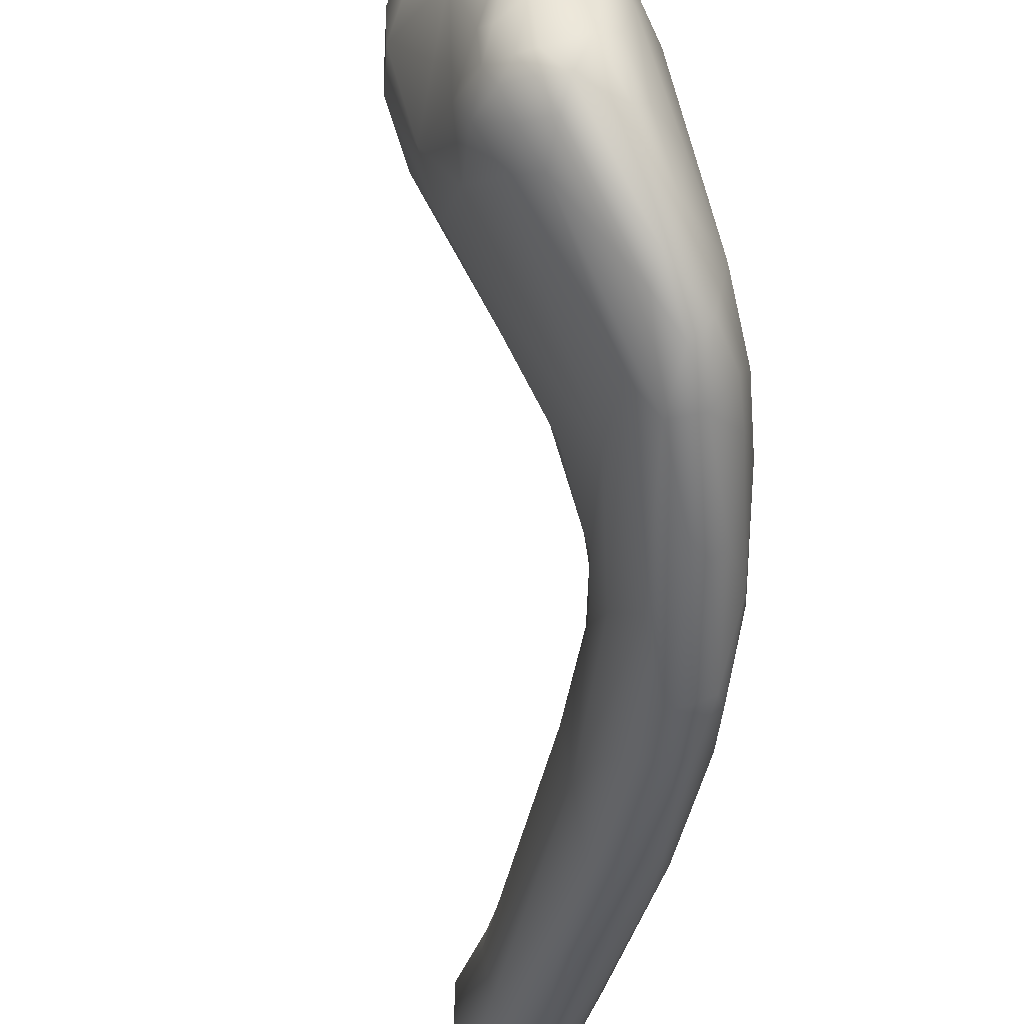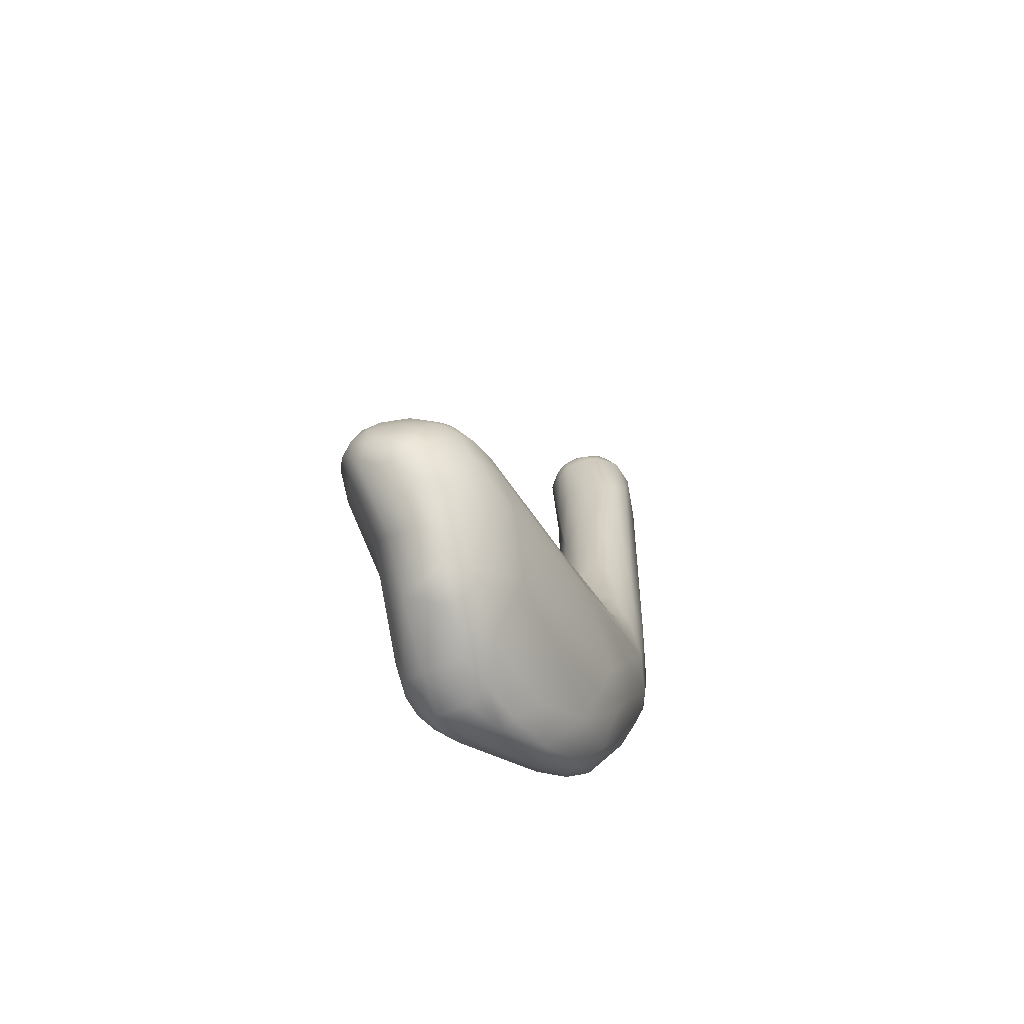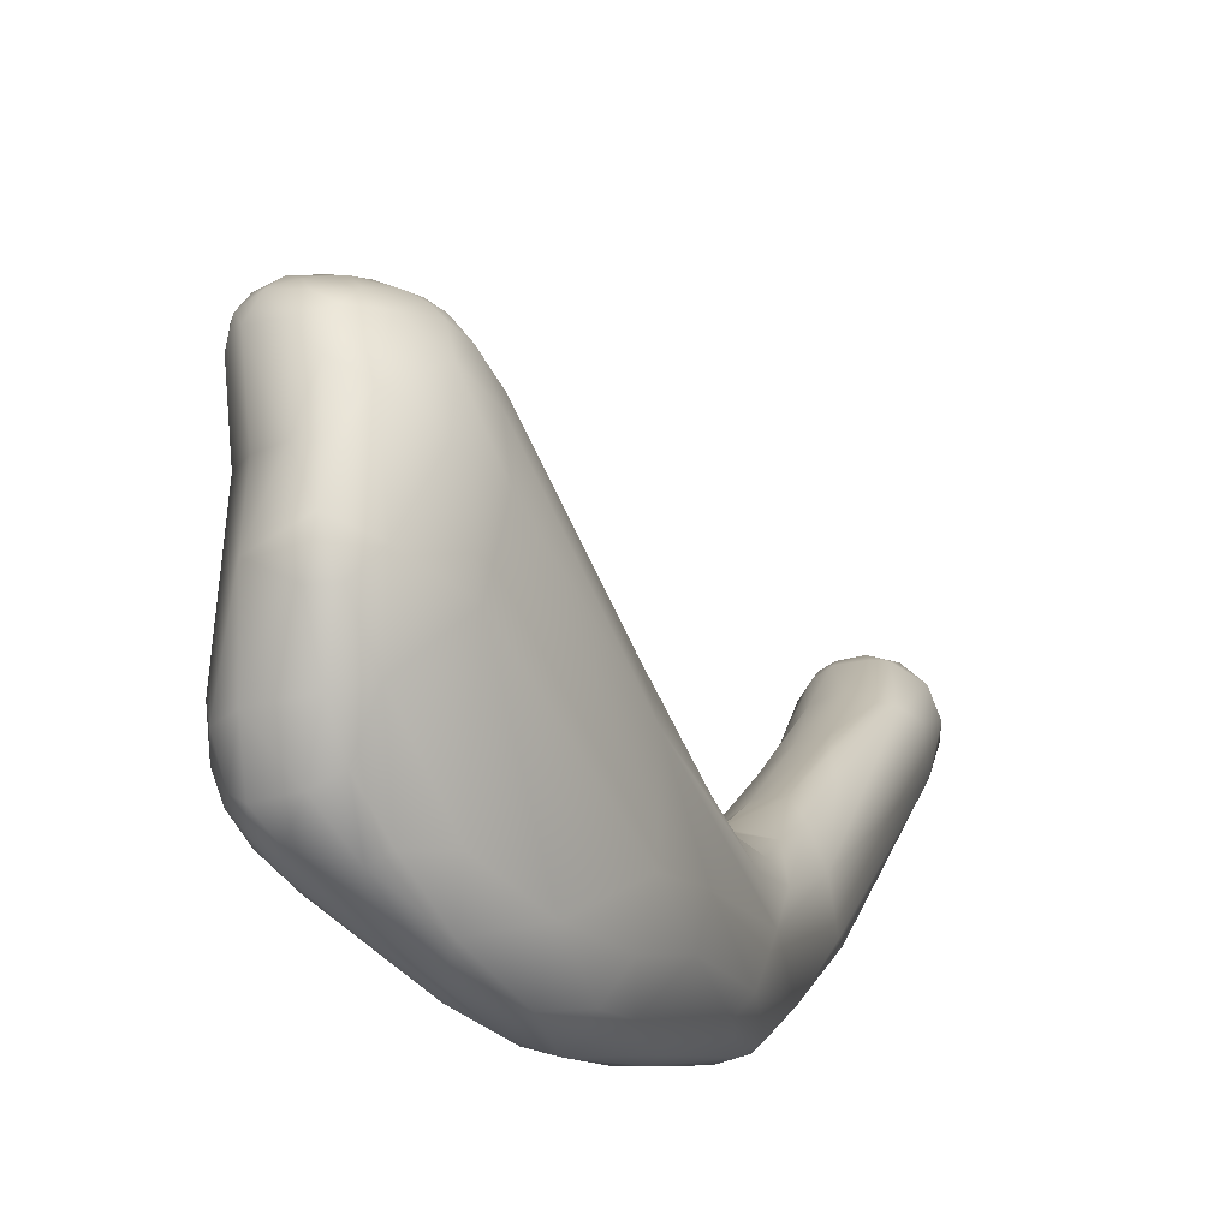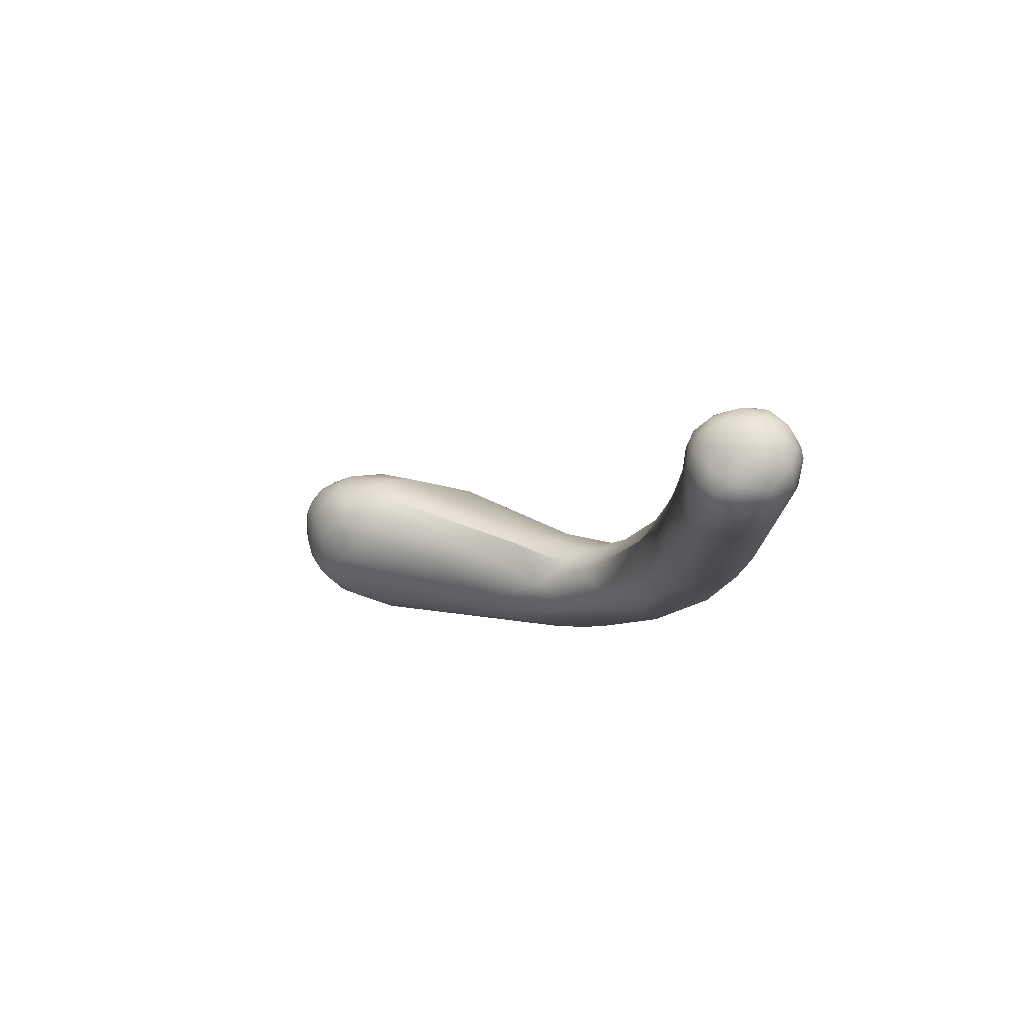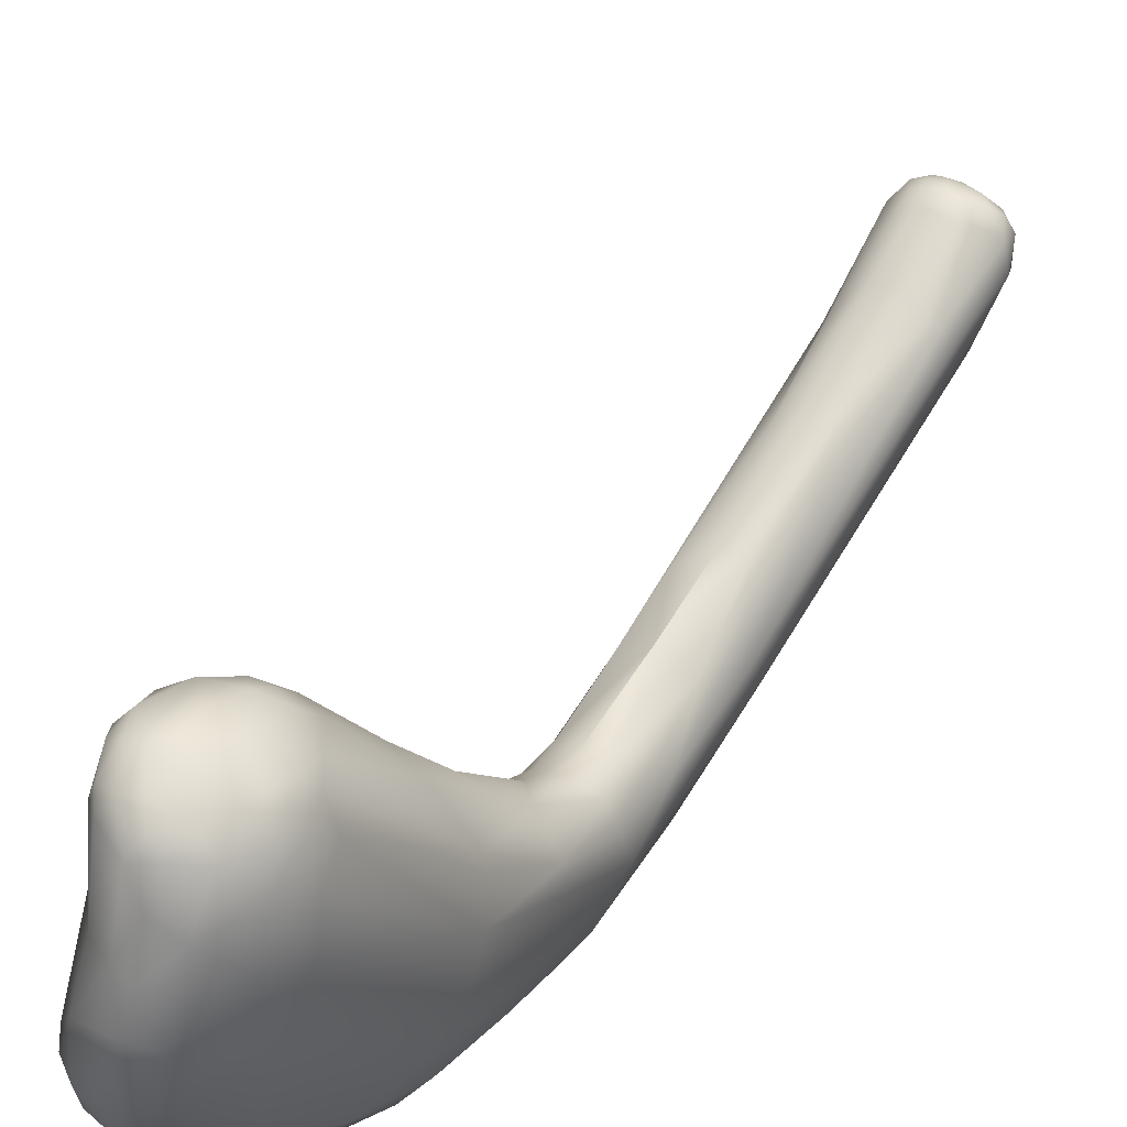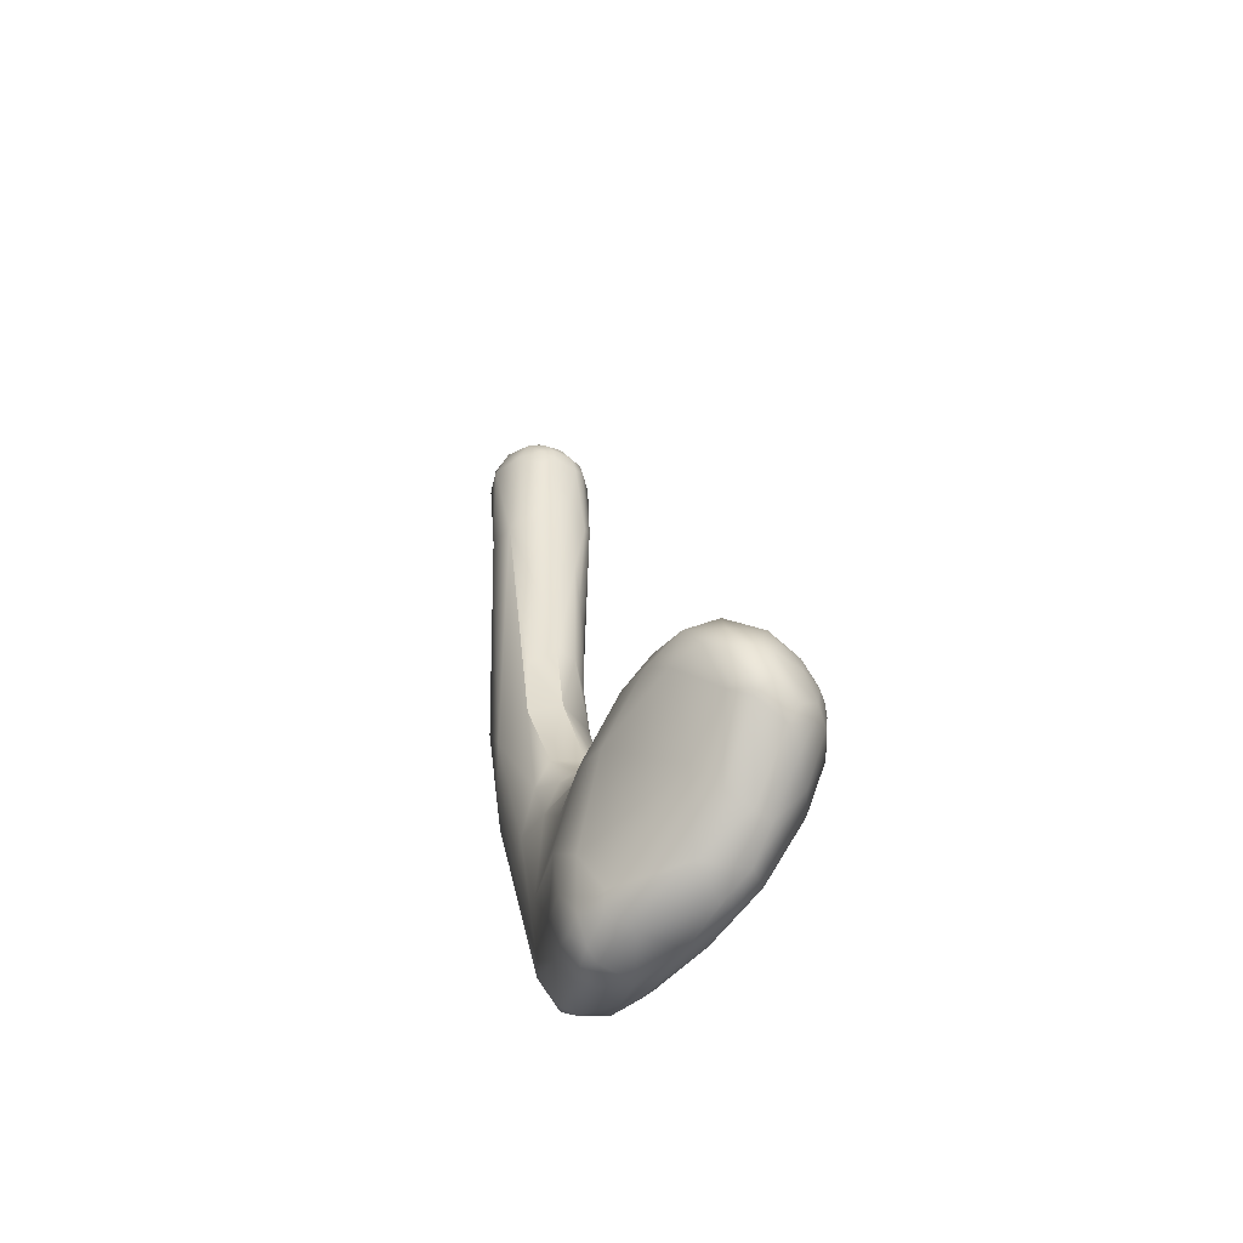
<metadata>
{"format":"obj","ext":"obj","renderer":"f3d","projection":"perspective","resolution":1024,"background":"white","views":[{"elev":-31.8,"azim":169.9,"up":"+Y"},{"elev":-62.5,"azim":-171.1,"up":"+Z"},{"elev":16.9,"azim":-165.7,"up":"+Y"},{"elev":77.6,"azim":-98.7,"up":"+Z"},{"elev":71.3,"azim":-149.2,"up":"+Y"},{"elev":-45.9,"azim":133.4,"up":"+Z"}]}
</metadata>
<code>
v -16.52 -160.9 1494
v -16.62 -161.2 1497
v -16.75 -161.2 1499
v -16.81 -161 1504
v -16.58 -161.3 1504
v -16.59 -161.2 1504
v -16.58 -160.6 1494
v -16.75 -160.6 1494
v -16.88 -160.6 1495
v -16.93 -160.7 1497
v -16.89 -160.9 1498
v -17.04 -160.6 1503
v -17.01 -160.2 1504
v -16.95 -160.6 1504
v -16.68 -160.7 1504
v -16.7 -159.8 1493
v -16.83 -159.6 1493
v -16.86 -159.3 1494
v -16.72 -159.3 1495
v -16.8 -159.9 1497
v -16.39 -159.3 1496
v -16.44 -159.5 1498
v -16.47 -159.5 1499
v -16.43 -159.5 1502
v -16.93 -159.9 1503
v -16.67 -159.6 1502
v -16.78 -159.8 1504
v -16.81 -160.1 1504
v -16.59 -159.8 1504
v -16.49 -160.1 1505
v -16.58 -158.6 1492
v -16.64 -158.7 1494
v -16.5 -159 1495
v -16.27 -158.2 1490
v -16.33 -157.6 1491
v -16.61 -158.1 1492
v -16.33 -157.6 1493
v -16.29 -161.1 1495
v -15.87 -161 1495
v -16.11 -161.4 1497
v -15.69 -161.2 1497
v -16.25 -161.5 1499
v -15.83 -161.4 1500
v -15.73 -161.4 1502
v -16.14 -161.5 1503
v -16.38 -161.4 1503
v -16.1 -161.5 1504
v -15.85 -161.5 1504
v -16.28 -161.2 1504
v -16.2 -161.4 1504
v -15.97 -161.3 1504
v -15.86 -161 1505
v -15.51 -160.1 1493
v -16.27 -160.8 1494
v -15.95 -160.8 1494
v -15.54 -160.7 1495
v -16.19 -160.9 1505
v -16.19 -160.5 1505
v -16.07 -160.2 1505
v -15.97 -160.7 1505
v -15.87 -160.4 1505
v -15.66 -160.2 1505
v -15.75 -159.9 1491
v -16.26 -159.8 1492
v -16.06 -159.9 1492
v -15.7 -159.4 1498
v -16.12 -159.4 1498
v -16.27 -159.4 1500
v -15.72 -159.6 1501
v -16.12 -159.5 1501
v -15.94 -159.5 1503
v -16.3 -159.5 1504
v -16.06 -159.4 1504
v -15.96 -159.5 1504
v -16.37 -159.6 1504
v -16.17 -159.8 1504
v -15.86 -160 1505
v -15.77 -159.6 1504
v -15.66 -159.8 1504
v -16.21 -158.9 1491
v -16.01 -158.6 1490
v -15.65 -159.1 1490
v -16.27 -158.4 1494
v -16.08 -158.7 1495
v -15.66 -158.6 1495
v -15.68 -159.2 1497
v -15.58 -158.4 1489
v -15.66 -158.2 1494
v -15.79 -157.5 1489
v -15.73 -157.2 1494
v -16.12 -156.5 1492
v -15.73 -156 1493
v -15.36 -161 1502
v -15.36 -161.2 1504
v -15.56 -161.3 1504
v -15.24 -161 1504
v -15.36 -160.6 1496
v -15.18 -160.4 1502
v -15.11 -160.8 1504
v -15.56 -160.6 1505
v -15.45 -160.9 1504
v -15.35 -160.2 1504
v -15.16 -160.5 1504
v -15.23 -159.7 1493
v -15.19 -159.4 1494
v -15.23 -159.7 1496
v -15.26 -159.8 1498
v -15.38 -159.8 1500
v -15.25 -160.1 1502
v -15.52 -159.7 1502
v -15.55 -159.6 1504
v -15.56 -159.6 1504
v -15.33 -159.7 1504
v -15.33 -159.7 1504
v -15.09 -160.1 1504
v -15.55 -160 1504
v -15.44 -159.9 1504
v -15.45 -159.7 1504
v -15.23 -160 1504
v -15.28 -158.7 1489
v -15.18 -159.2 1490
v -14.73 -158.7 1490
v -14.74 -158.8 1491
v -15.03 -159 1493
v -15.31 -158.5 1494
v -15.15 -158.7 1494
v -15.27 -159.1 1495
v -14.91 -158 1489
v -14.8 -158.3 1489
v -15.42 -157.8 1494
v -15.12 -158.1 1494
v -14.95 -158.3 1494
v -15.07 -157.4 1488
v -14.46 -157.2 1493
v -14.7 -156.8 1493
v -15.15 -156.6 1489
v -14.66 -156.5 1488
v -14.87 -155.1 1493
v -15.11 -154.6 1489
v -15.13 -153.7 1490
v -14.73 -153.2 1490
v -14.57 -152.6 1490
v -14.91 -153.1 1491
v -14.77 -153.1 1491
v -14.47 -158 1492
v -14.43 -156.6 1488
v -14.32 -155.7 1488
v -13.97 -155.9 1488
v -14.24 -155 1493
v -14.09 -155 1488
v -14.54 -155 1488
v -14.48 -153.8 1489
v -14.2 -154.1 1488
v -13.86 -154.1 1488
v -13.89 -153.5 1488
v -14.11 -152.6 1490
v -13.78 -153.1 1489
v -14.53 -152.6 1491
v -14.39 -152.8 1492
v -14.17 -152.9 1492
v -13.84 -153.4 1492
v -14.02 -152.2 1490
v -14.33 -152.3 1491
v -14.24 -152.4 1491
v -14.12 -152.2 1491
v -14 -152.2 1491
v -13.89 -152.1 1491
v -14.12 -152.4 1492
v -13.59 -157.2 1489
v -13.22 -156.9 1489
v -13.73 -156.4 1488
v -13.64 -156.8 1488
v -13.36 -156.4 1488
v -13.39 -156.1 1488
v -13.15 -156 1488
v -13.23 -156.7 1488
v -13.01 -156.3 1488
v -13.3 -155.2 1488
v -12.94 -155.5 1488
v -13.17 -154 1488
v -13.41 -153.7 1493
v -13.44 -153.1 1489
v -13.01 -153.3 1489
v -13.18 -152.7 1492
v -13.61 -152.9 1492
v -13.31 -153 1492
v -12.98 -153.1 1492
v -13.59 -152.4 1490
v -13.67 -152 1490
v -13.6 -152.1 1490
v -13.27 -152 1490
v -13.17 -152.2 1490
v -13.08 -151.9 1491
v -13.49 -152.1 1491
v -13.37 -152 1491
v -12.98 -152.1 1491
v -13.61 -152.4 1492
v -12.96 -152.3 1492
v -12.85 -156 1488
v -12.82 -156.3 1489
v -12.87 -156.5 1490
v -12.8 -155.4 1488
v -12.66 -155.8 1489
v -12.84 -156 1491
v -12.49 -155.2 1491
v -12.55 -154.8 1492
v -12.66 -153.6 1490
v -12.13 -153.5 1491
v -12.51 -154.1 1492
v -12.16 -154 1491
v -13.05 -154.1 1493
v -12.65 -153.5 1492
v -12.39 -152.6 1490
v -12.11 -152.8 1491
v -12.57 -152.8 1492
v -12.18 -153.2 1492
v -12.76 -152 1490
v -12.63 -152.3 1490
v -12.45 -152.3 1490
v -12.77 -152 1491
v -12.65 -152.1 1491
v -12.44 -152.2 1491
v -12.29 -152.5 1491
v -12.23 -152.5 1491
v -15.68 -159.2 1497
v -15.23 -159.7 1496
v -14.7 -156.8 1493
g grp1
f 2 9 1
f 38 40 2
f 54 38 1
f 2 1 38
f 11 9 2
f 3 11 2
f 2 42 3
f 42 46 3
f 3 5 4
f 3 4 12
f 3 46 5
f 4 5 6
f 6 49 15
f 8 16 7
f 17 16 8
f 16 64 7
f 7 54 1
f 54 7 65
f 17 9 18
f 9 17 8
f 1 8 7
f 9 8 1
f 18 10 20
f 9 10 18
f 11 10 9
f 3 12 11
f 11 12 10
f 10 12 20
f 12 4 14
f 14 13 12
f 13 14 28
f 6 15 4
f 4 15 14
f 14 15 28
f 30 28 15
f 58 30 15
f 18 20 19
f 22 19 20
f 21 19 22
f 20 23 22
f 26 23 20
f 68 26 24
f 25 20 12
f 13 25 12
f 20 25 26
f 27 13 28
f 13 27 25
f 25 27 26
f 26 27 72
f 24 26 72
f 29 27 28
f 29 28 30
f 76 29 30
f 27 75 72
f 27 29 75
f 29 76 75
f 34 80 31
f 80 16 31
f 17 36 31
f 17 18 36
f 16 17 31
f 18 91 36
f 32 91 18
f 18 19 32
f 33 32 19
f 32 33 83
f 32 37 91
f 83 37 32
f 83 33 84
f 33 19 21
f 33 21 84
f 31 35 34
f 31 36 35
f 36 91 35
f 54 55 38
f 55 39 38
f 38 39 40
f 41 39 56
f 39 41 40
f 40 42 2
f 40 43 42
f 97 41 56
f 40 41 43
f 93 43 41
f 97 93 41
f 42 45 46
f 43 45 42
f 93 44 43
f 43 44 45
f 93 94 44
f 44 94 48
f 46 47 5
f 45 47 46
f 45 48 47
f 44 48 45
f 48 51 47
f 50 6 5
f 49 6 50
f 49 57 15
f 58 15 57
f 50 5 47
f 47 51 50
f 49 50 51
f 52 57 49
f 52 49 51
f 60 57 52
f 48 95 51
f 52 51 95
f 95 101 52
f 55 53 39
f 53 56 39
f 60 58 57
f 59 30 58
f 61 59 58
f 61 58 60
f 100 61 60
f 100 62 61
f 62 59 61
f 62 77 59
f 100 60 52
f 64 82 65
f 63 54 65
f 65 82 63
f 63 82 121
f 7 64 65
f 54 63 55
f 55 121 53
f 63 121 55
f 67 86 21
f 21 22 67
f 86 67 66
f 67 22 68
f 22 23 68
f 23 26 68
f 67 68 70
f 66 67 70
f 69 66 70
f 71 69 70
f 69 71 110
f 70 68 24
f 70 24 71
f 71 112 110
f 73 24 72
f 72 75 74
f 72 74 73
f 24 73 71
f 71 73 112
f 112 73 74
f 74 75 78
f 74 78 111
f 30 59 76
f 77 76 59
f 76 77 79
f 78 75 76
f 116 79 77
f 79 78 76
f 77 62 116
f 78 118 111
f 79 118 78
f 81 87 82
f 80 64 16
f 81 80 34
f 80 81 82
f 80 82 64
f 82 120 121
f 120 82 87
f 85 88 84
f 88 127 125
f 127 88 85
f 85 84 86
f 225 127 85
f 21 86 84
f 89 81 34
f 34 35 89
f 81 89 87
f 133 87 89
f 84 88 83
f 90 83 88
f 130 90 88
f 125 130 88
f 133 136 137
f 89 35 139
f 133 89 136
f 136 89 139
f 37 92 91
f 37 83 90
f 90 92 37
f 139 35 140
f 99 96 94
f 94 93 99
f 94 95 48
f 96 95 94
f 96 101 95
f 53 97 56
f 104 97 53
f 97 106 98
f 97 98 93
f 99 93 98
f 99 115 103
f 98 109 115
f 99 98 115
f 100 52 101
f 102 62 100
f 100 103 102
f 103 96 99
f 101 96 103
f 101 103 100
f 102 103 119
f 115 119 103
f 53 121 122
f 104 122 123
f 122 104 53
f 104 123 124
f 104 124 105
f 104 105 97
f 97 105 106
f 105 127 106
f 226 127 225
f 226 225 107
f 225 66 107
f 226 107 98
f 108 107 66
f 69 108 66
f 98 107 108
f 110 108 69
f 98 108 109
f 108 110 109
f 113 109 110
f 112 111 114
f 112 113 110
f 74 111 112
f 113 112 114
f 114 111 118
f 114 119 115
f 115 109 113
f 114 115 113
f 118 119 114
f 118 79 117
f 117 79 116
f 102 116 62
f 102 117 116
f 119 118 117
f 102 119 117
f 87 128 120
f 120 129 121
f 124 123 145
f 132 126 124
f 145 134 124
f 132 131 126
f 125 127 126
f 131 125 126
f 126 105 124
f 127 105 126
f 128 87 133
f 128 172 129
f 129 120 128
f 132 124 134
f 132 134 131
f 131 130 125
f 172 128 171
f 146 128 133
f 90 130 135
f 135 211 90
f 131 227 130
f 131 134 227
f 136 151 137
f 146 133 137
f 147 137 151
f 92 90 138
f 139 140 141
f 152 139 141
f 140 35 91
f 143 140 91
f 142 141 140
f 144 143 91
f 92 159 144
f 92 144 91
f 140 143 142
f 142 143 158
f 170 123 122
f 171 128 146
f 172 169 129
f 169 121 129
f 123 204 145
f 204 134 145
f 137 147 146
f 148 146 147
f 146 148 171
f 151 150 147
f 150 148 147
f 178 148 150
f 211 149 90
f 150 151 153
f 153 154 150
f 178 150 154
f 136 139 151
f 151 139 152
f 151 152 153
f 149 138 90
f 155 153 152
f 153 155 154
f 149 161 138
f 152 141 156
f 156 141 142
f 156 155 152
f 156 157 155
f 188 157 156
f 144 158 143
f 159 158 144
f 158 163 142
f 160 92 138
f 159 92 160
f 185 160 161
f 168 159 160
f 160 185 197
f 160 138 161
f 156 142 162
f 162 142 163
f 158 159 164
f 164 163 158
f 164 159 168
f 165 163 164
f 165 164 166
f 162 163 165
f 168 166 164
f 162 165 167
f 166 167 165
f 166 197 194
f 195 167 194
f 166 194 167
f 162 167 189
f 189 167 195
f 168 160 197
f 166 168 197
f 169 172 176
f 172 173 176
f 170 169 176
f 121 169 122
f 122 169 170
f 170 201 123
f 171 173 172
f 174 173 171
f 148 174 171
f 174 148 178
f 173 177 176
f 175 177 173
f 174 175 173
f 178 175 174
f 178 179 175
f 176 177 200
f 170 176 200
f 177 175 199
f 200 177 199
f 201 204 123
f 134 204 206
f 175 179 199
f 199 179 202
f 178 180 179
f 211 181 149
f 227 134 211
f 182 155 157
f 154 180 178
f 155 180 154
f 180 155 182
f 182 183 180
f 207 180 183
f 181 161 149
f 181 186 161
f 181 211 187
f 212 187 211
f 182 157 188
f 183 182 218
f 184 198 197
f 187 184 186
f 186 185 161
f 184 197 185
f 187 186 181
f 186 184 185
f 182 188 192
f 218 182 192
f 156 162 190
f 190 162 189
f 190 188 156
f 192 188 190
f 191 192 190
f 191 190 189
f 193 191 189
f 217 218 192
f 217 192 191
f 189 195 193
f 195 194 196
f 197 198 194
f 196 194 198
f 203 200 199
f 199 202 203
f 170 200 201
f 201 200 203
f 201 205 204
f 179 180 202
f 203 202 207
f 203 207 205
f 205 201 203
f 204 205 210
f 204 210 206
f 202 180 207
f 134 206 209
f 206 210 209
f 208 205 207
f 207 213 208
f 205 208 210
f 210 208 216
f 212 209 216
f 209 210 216
f 209 211 134
f 209 212 211
f 212 215 187
f 183 213 207
f 208 213 214
f 214 223 216
f 223 215 216
f 213 219 224
f 213 224 214
f 214 224 223
f 216 208 214
f 215 184 187
f 223 198 215
f 215 198 184
f 216 215 212
f 217 191 193
f 217 219 218
f 183 218 213
f 219 213 218
f 217 193 220
f 220 193 195
f 196 221 220
f 220 195 196
f 217 220 222
f 222 220 221
f 222 221 223
f 222 219 217
f 222 224 219
f 222 223 224
f 221 196 198
f 198 223 221

</code>
